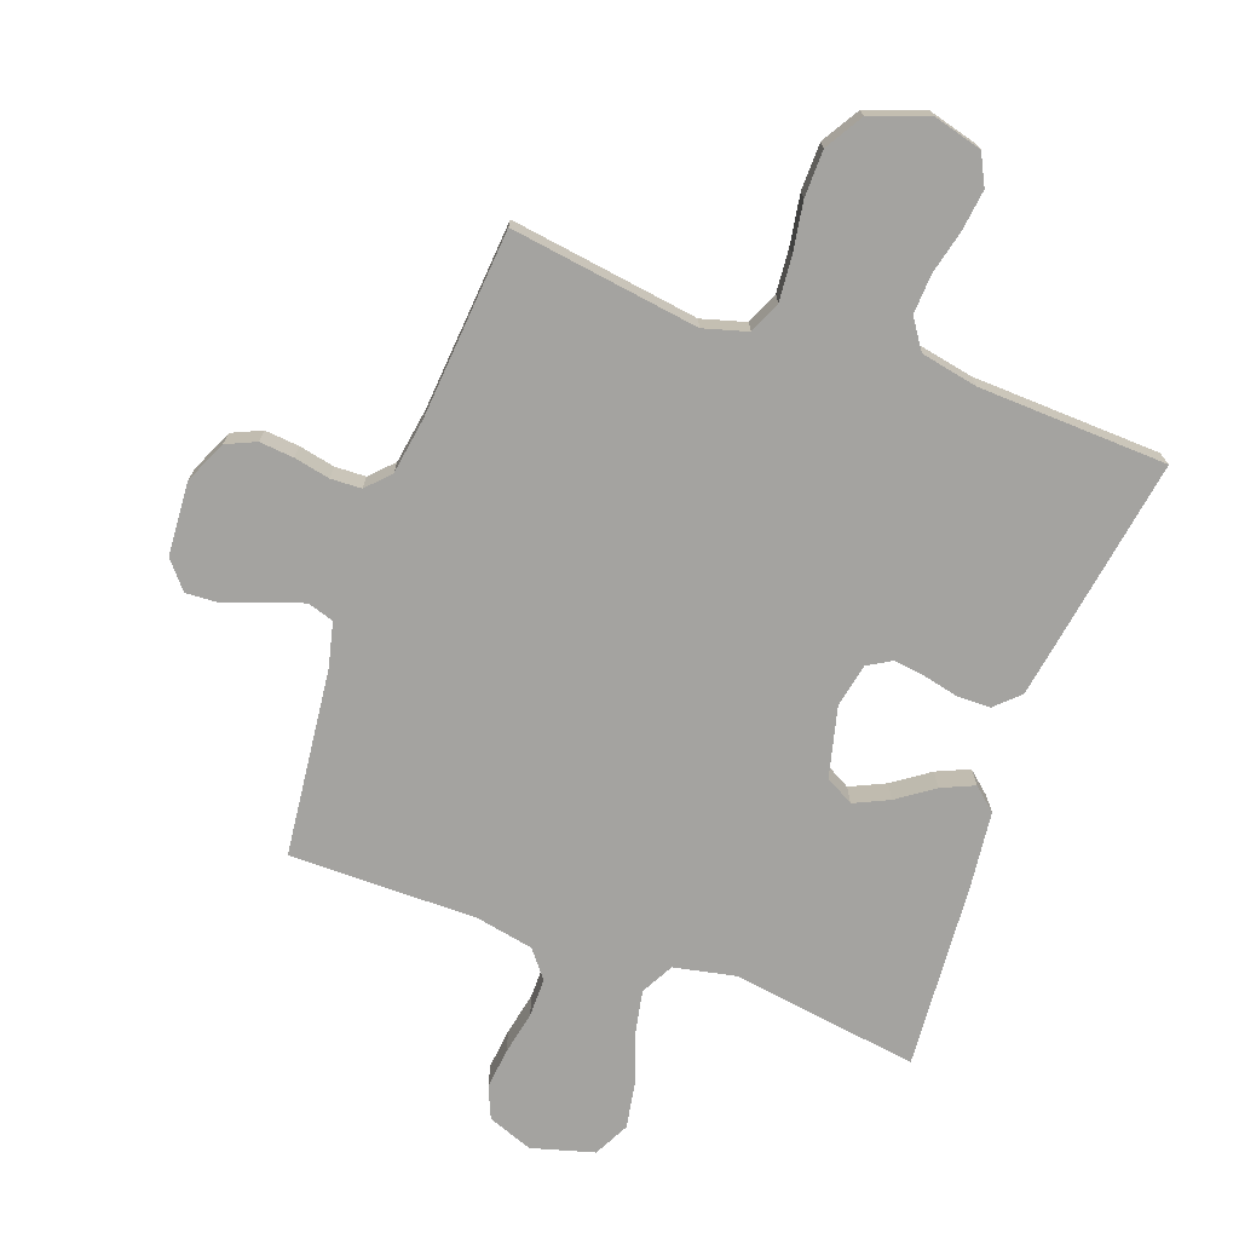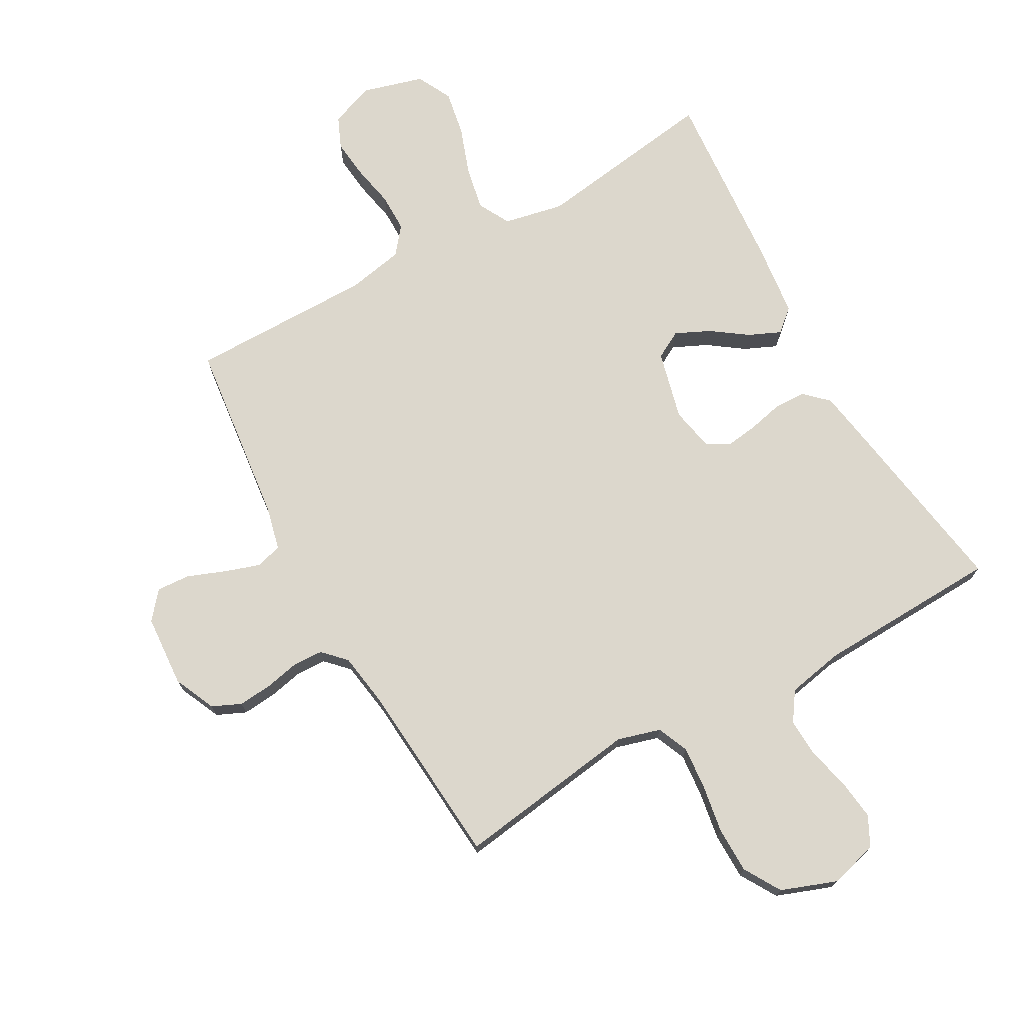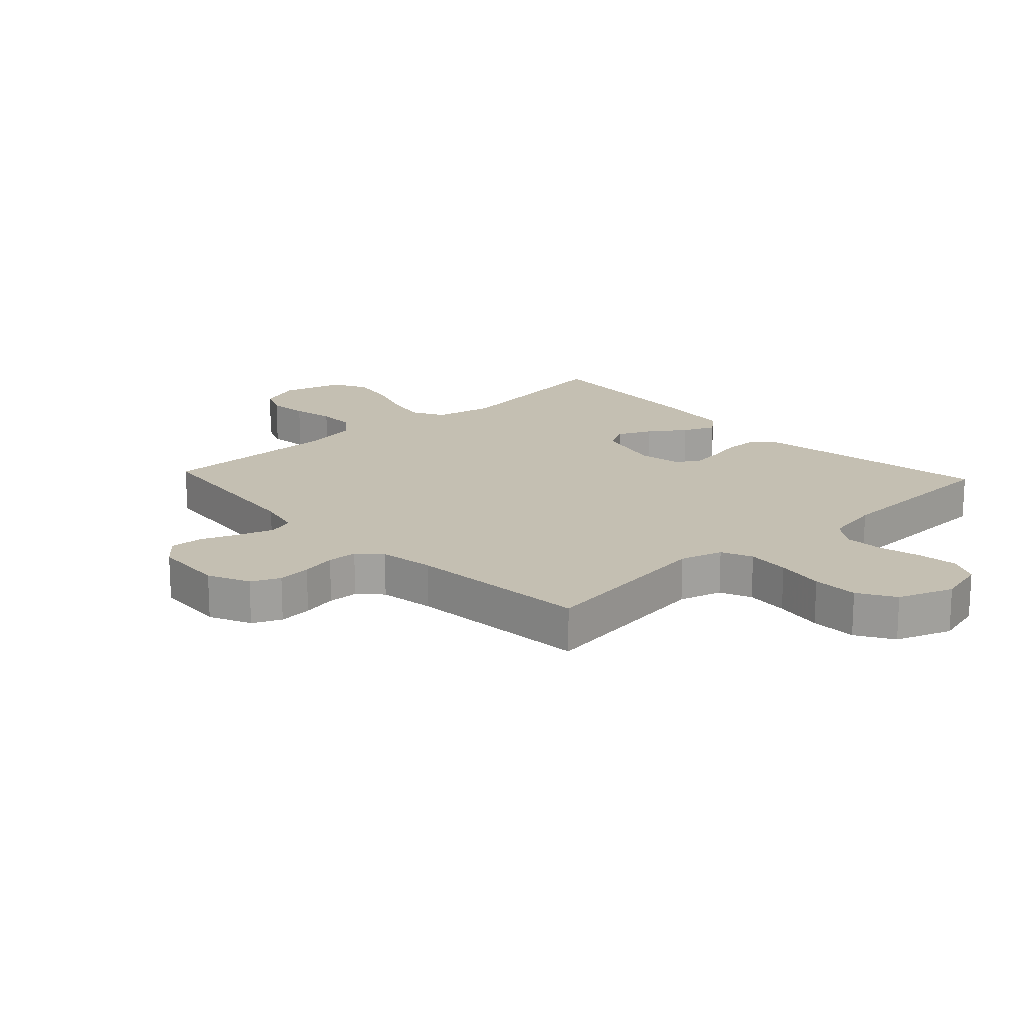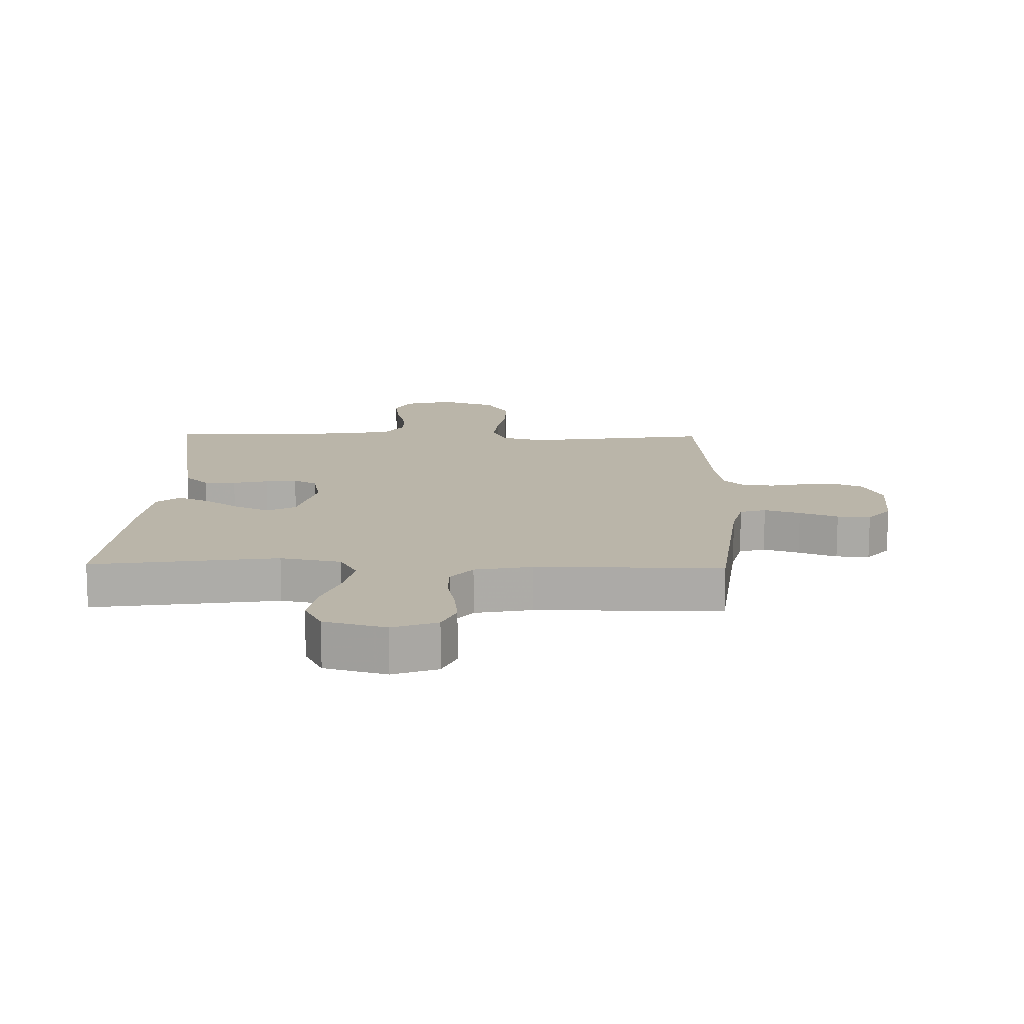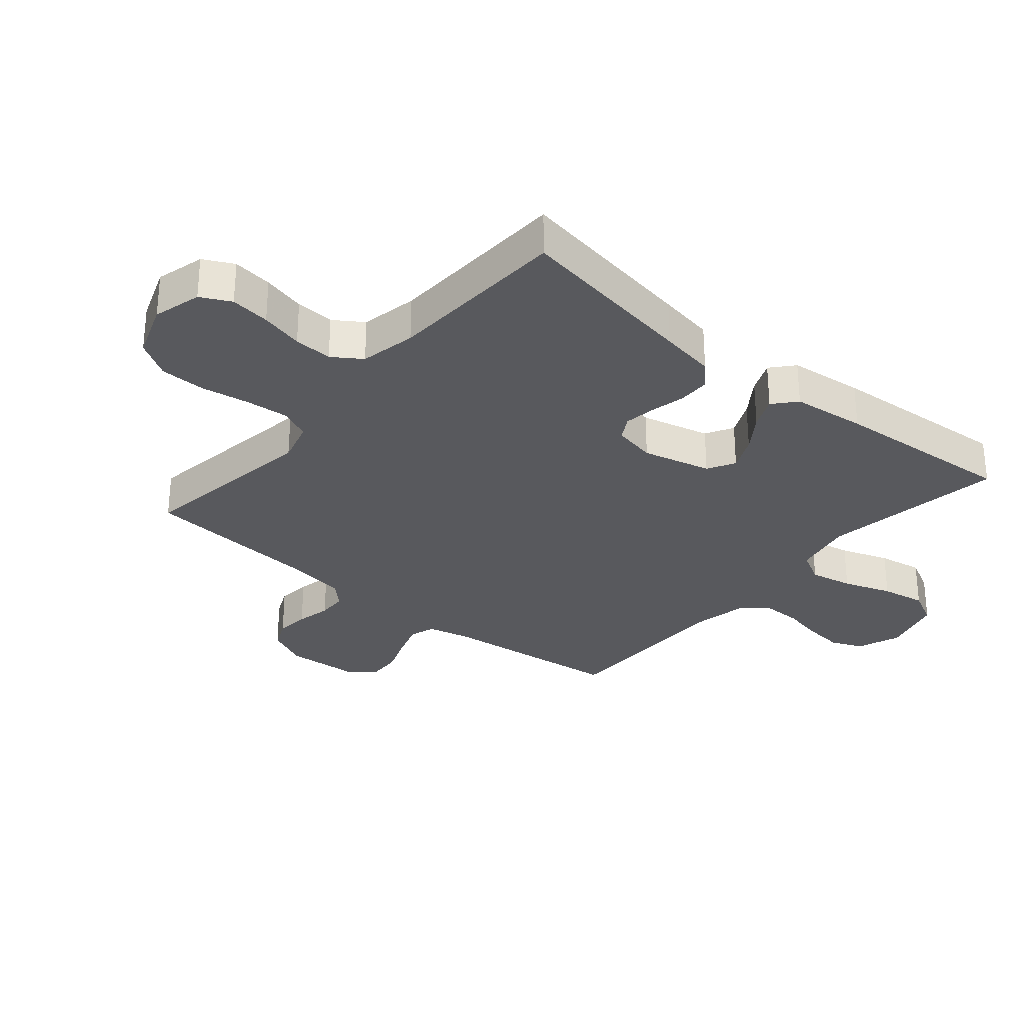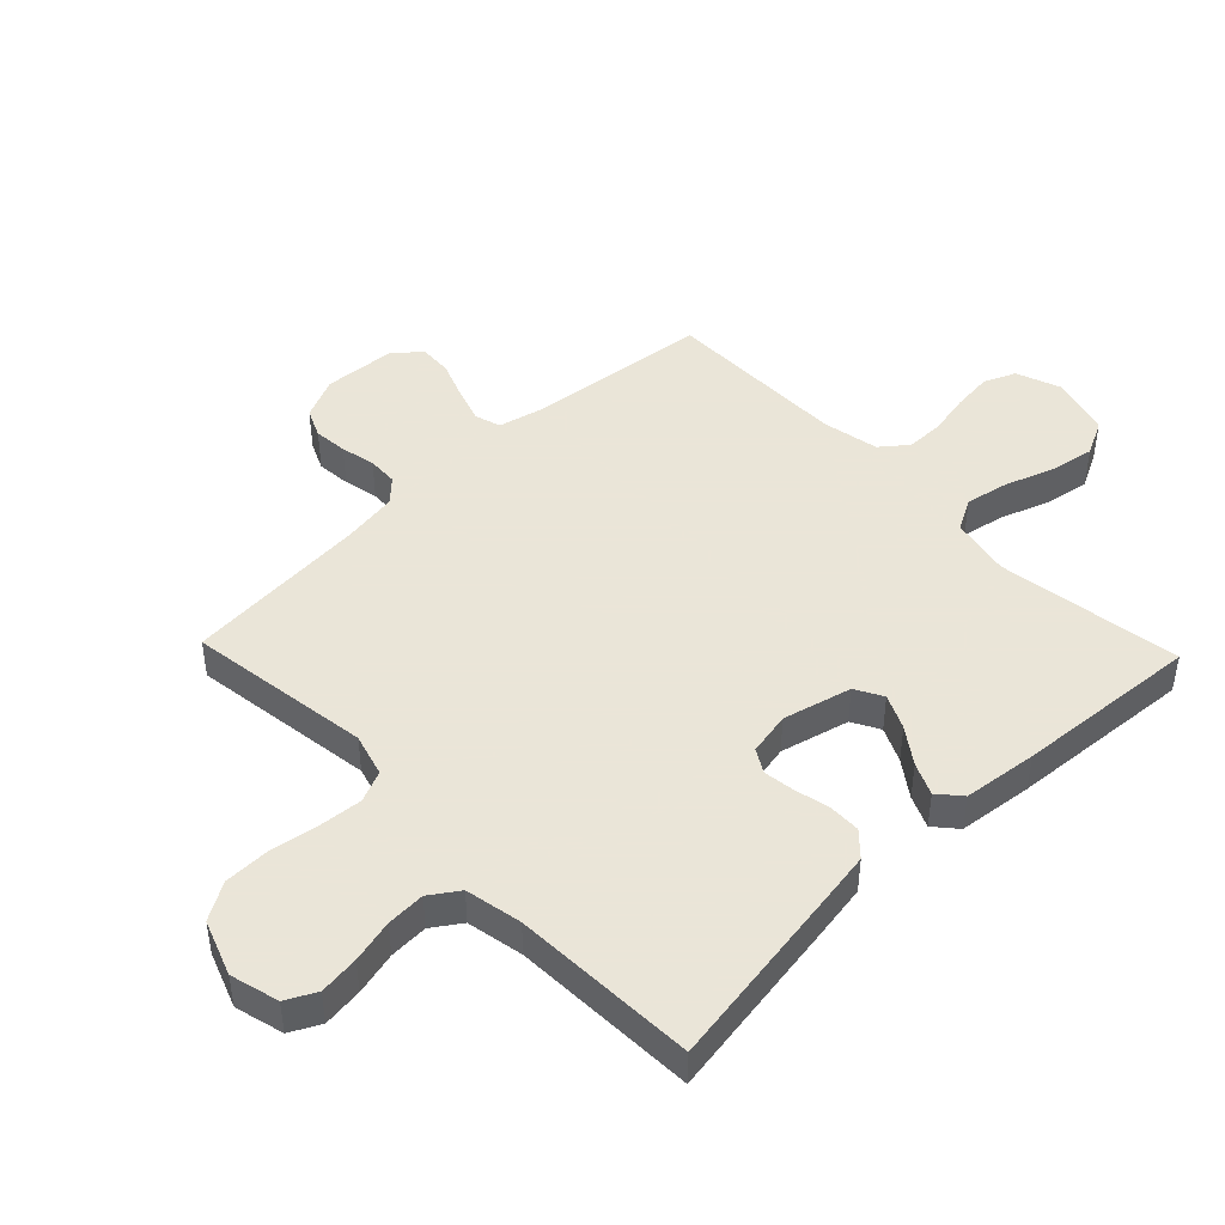
<metadata>
{"format":"obj","ext":"obj","renderer":"f3d","projection":"perspective","resolution":1024,"background":"white","views":[{"elev":-72.8,"azim":-19.9,"up":"+Y"},{"elev":73.0,"azim":-29.1,"up":"+Y"},{"elev":17.6,"azim":-43.0,"up":"+Y"},{"elev":13.7,"azim":-178.7,"up":"+Y"},{"elev":-29.9,"azim":49.7,"up":"+Y"},{"elev":45.5,"azim":46.2,"up":"+Y"}]}
</metadata>
<code>
v -0.5 0.07 -0.5
v -0.534 0.07 -0.2
v -0.551 0.07 -0.129
v -0.593 0.07 -0.116
v -0.651 0.07 -0.135
v -0.713 0.07 -0.159
v -0.767 0.07 -0.162
v -0.804 0.07 -0.118
v -0.812 0.07 0
v -0.781 0.07 0.068
v -0.734 0.07 0.089
v -0.679 0.07 0.084
v -0.622 0.07 0.072
v -0.573 0.07 0.074
v -0.538 0.07 0.11
v -0.524 0.07 0.2
v -0.5 0.07 0.5
v -0.2 0.07 0.457
v -0.13 0.07 0.477
v -0.108 0.07 0.528
v -0.114 0.07 0.598
v -0.127 0.07 0.677
v -0.126 0.07 0.752
v -0.09 0.07 0.812
v 0 0.07 0.845
v 0.079 0.07 0.824
v 0.104 0.07 0.775
v 0.096 0.07 0.71
v 0.079 0.07 0.64
v 0.076 0.07 0.577
v 0.108 0.07 0.53
v 0.2 0.07 0.512
v 0.5 0.07 0.5
v 0.452 0.07 0.2
v 0.437 0.07 0.109
v 0.399 0.07 0.073
v 0.347 0.07 0.072
v 0.29 0.07 0.085
v 0.239 0.07 0.092
v 0.201 0.07 0.07
v 0.187 0.07 0
v 0.215 0.07 -0.112
v 0.26 0.07 -0.137
v 0.316 0.07 -0.111
v 0.374 0.07 -0.07
v 0.426 0.07 -0.047
v 0.463 0.07 -0.079
v 0.477 0.07 -0.2
v 0.5 0.07 -0.5
v 0.2 0.07 -0.456
v 0.102 0.07 -0.476
v 0.074 0.07 -0.528
v 0.088 0.07 -0.599
v 0.116 0.07 -0.678
v 0.129 0.07 -0.751
v 0.1 0.07 -0.808
v 0 0.07 -0.836
v -0.072 0.07 -0.809
v -0.094 0.07 -0.758
v -0.087 0.07 -0.693
v -0.073 0.07 -0.624
v -0.073 0.07 -0.562
v -0.108 0.07 -0.518
v -0.2 0.07 -0.5
v -0.5 0 -0.5
v -0.534 0 -0.2
v -0.551 0 -0.129
v -0.593 0 -0.116
v -0.651 0 -0.135
v -0.713 0 -0.159
v -0.767 0 -0.162
v -0.804 0 -0.118
v -0.812 0 0
v -0.781 0 0.068
v -0.734 0 0.089
v -0.679 0 0.084
v -0.622 0 0.072
v -0.573 0 0.074
v -0.538 0 0.11
v -0.524 0 0.2
v -0.5 0 0.5
v -0.2 0 0.457
v -0.13 0 0.477
v -0.108 0 0.528
v -0.114 0 0.598
v -0.127 0 0.677
v -0.126 0 0.752
v -0.09 0 0.812
v 0 0 0.845
v 0.079 0 0.824
v 0.104 0 0.775
v 0.096 0 0.71
v 0.079 0 0.64
v 0.076 0 0.577
v 0.108 0 0.53
v 0.2 0 0.512
v 0.5 0 0.5
v 0.452 0 0.2
v 0.437 0 0.109
v 0.399 0 0.073
v 0.347 0 0.072
v 0.29 0 0.085
v 0.239 0 0.092
v 0.201 0 0.07
v 0.187 0 0
v 0.215 0 -0.112
v 0.26 0 -0.137
v 0.316 0 -0.111
v 0.374 0 -0.07
v 0.426 0 -0.047
v 0.463 0 -0.079
v 0.477 0 -0.2
v 0.5 0 -0.5
v 0.2 0 -0.456
v 0.102 0 -0.476
v 0.074 0 -0.528
v 0.088 0 -0.599
v 0.116 0 -0.678
v 0.129 0 -0.751
v 0.1 0 -0.808
v 0 0 -0.836
v -0.072 0 -0.809
v -0.094 0 -0.758
v -0.087 0 -0.693
v -0.073 0 -0.624
v -0.073 0 -0.562
v -0.108 0 -0.518
v -0.2 0 -0.5
f 59 60 61
f 58 59 61
f 57 58 61
f 56 57 61
f 55 56 61
f 54 55 61
f 53 54 61
f 52 53 61 62
f 51 52 62 63
f 48 49 50
f 47 48 50
f 46 47 50
f 45 46 50
f 44 45 50
f 51 63 64
f 50 51 64
f 44 50 64
f 43 44 64
f 36 37 38
f 35 36 38
f 34 35 38
f 33 34 38
f 32 33 38
f 31 32 38 39
f 30 31 39 40
f 27 28 29
f 26 27 29
f 25 26 29
f 24 25 29
f 23 24 29
f 22 23 29
f 21 22 29
f 20 21 29 30
f 30 40 41
f 20 30 41
f 19 20 41
f 16 17 18
f 19 41 42
f 18 19 42
f 16 18 42
f 15 16 42
f 11 12 13
f 10 11 13
f 9 10 13
f 8 9 13
f 7 8 13
f 6 7 13
f 5 6 13
f 4 5 13 14
f 64 1 2
f 43 64 2
f 42 43 2
f 15 42 2
f 3 4 14 15
f 2 3 15
f 125 124 123
f 125 123 122
f 125 122 121
f 125 121 120
f 125 120 119
f 125 119 118
f 125 118 117
f 126 125 117 116
f 127 126 116 115
f 114 113 112
f 114 112 111
f 114 111 110
f 114 110 109
f 114 109 108
f 128 127 115
f 128 115 114
f 128 114 108
f 128 108 107
f 102 101 100
f 102 100 99
f 102 99 98
f 102 98 97
f 102 97 96
f 103 102 96 95
f 104 103 95 94
f 93 92 91
f 93 91 90
f 93 90 89
f 93 89 88
f 93 88 87
f 93 87 86
f 93 86 85
f 94 93 85 84
f 105 104 94
f 105 94 84
f 105 84 83
f 82 81 80
f 106 105 83
f 106 83 82
f 106 82 80
f 106 80 79
f 77 76 75
f 77 75 74
f 77 74 73
f 77 73 72
f 77 72 71
f 77 71 70
f 77 70 69
f 78 77 69 68
f 66 65 128
f 66 128 107
f 66 107 106
f 66 106 79
f 79 78 68 67
f 79 67 66
f 1 65 66 2
f 2 66 67 3
f 3 67 68 4
f 4 68 69 5
f 5 69 70 6
f 6 70 71 7
f 7 71 72 8
f 8 72 73 9
f 9 73 74 10
f 10 74 75 11
f 11 75 76 12
f 12 76 77 13
f 13 77 78 14
f 14 78 79 15
f 15 79 80 16
f 16 80 81 17
f 17 81 82 18
f 18 82 83 19
f 19 83 84 20
f 20 84 85 21
f 21 85 86 22
f 22 86 87 23
f 23 87 88 24
f 24 88 89 25
f 25 89 90 26
f 26 90 91 27
f 27 91 92 28
f 28 92 93 29
f 29 93 94 30
f 30 94 95 31
f 31 95 96 32
f 32 96 97 33
f 33 97 98 34
f 34 98 99 35
f 35 99 100 36
f 36 100 101 37
f 37 101 102 38
f 38 102 103 39
f 39 103 104 40
f 40 104 105 41
f 41 105 106 42
f 42 106 107 43
f 43 107 108 44
f 44 108 109 45
f 45 109 110 46
f 46 110 111 47
f 47 111 112 48
f 48 112 113 49
f 49 113 114 50
f 50 114 115 51
f 51 115 116 52
f 52 116 117 53
f 53 117 118 54
f 54 118 119 55
f 55 119 120 56
f 56 120 121 57
f 57 121 122 58
f 58 122 123 59
f 59 123 124 60
f 60 124 125 61
f 61 125 126 62
f 62 126 127 63
f 63 127 128 64
f 64 128 65 1

</code>
